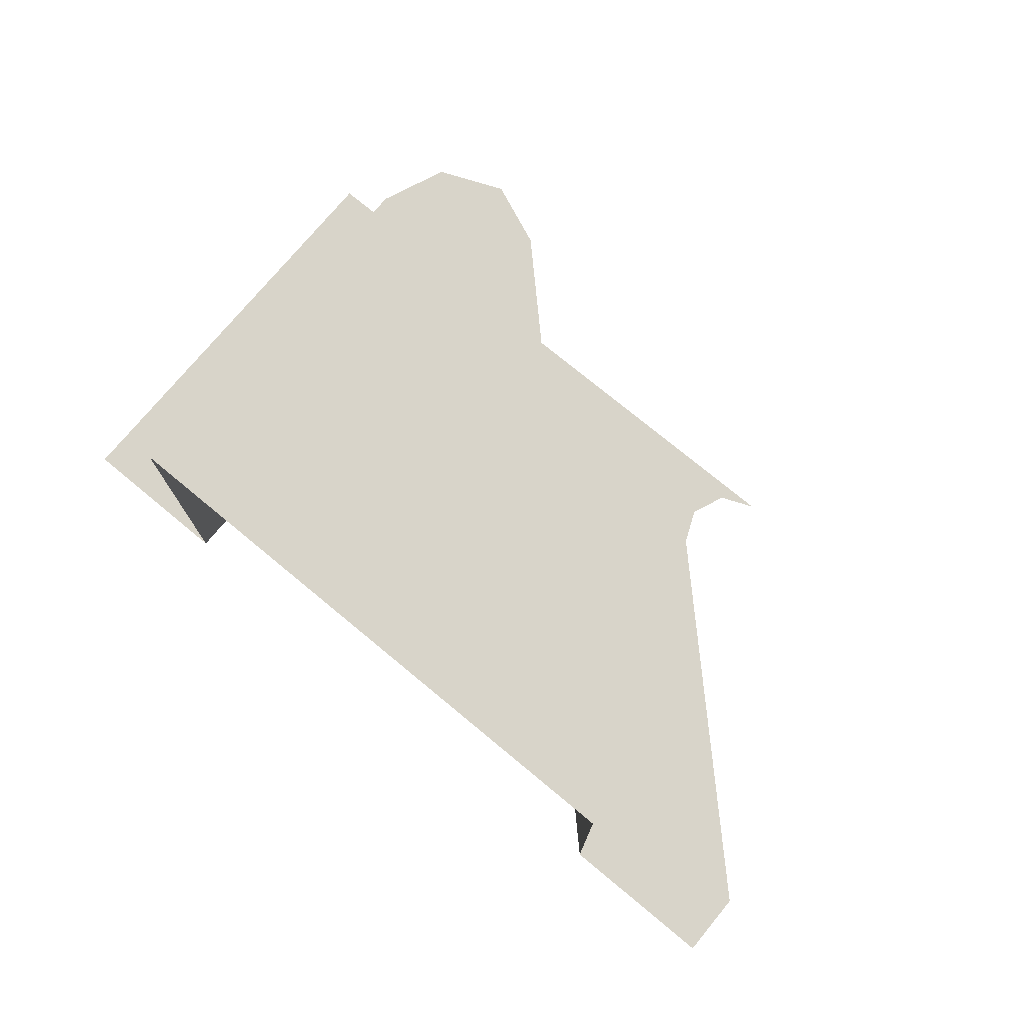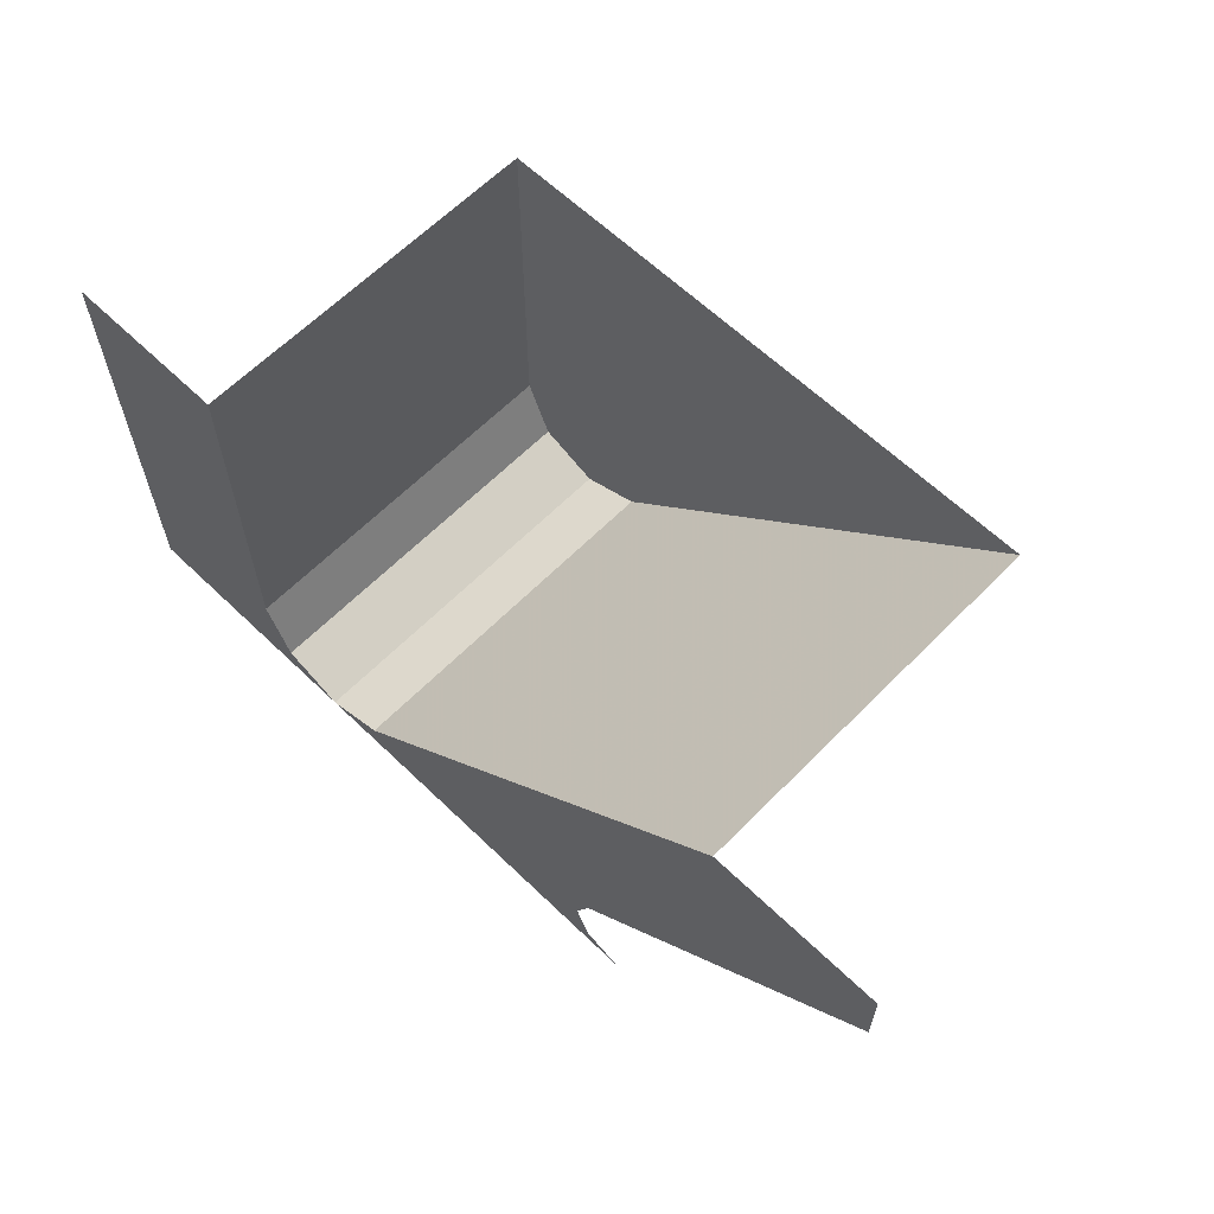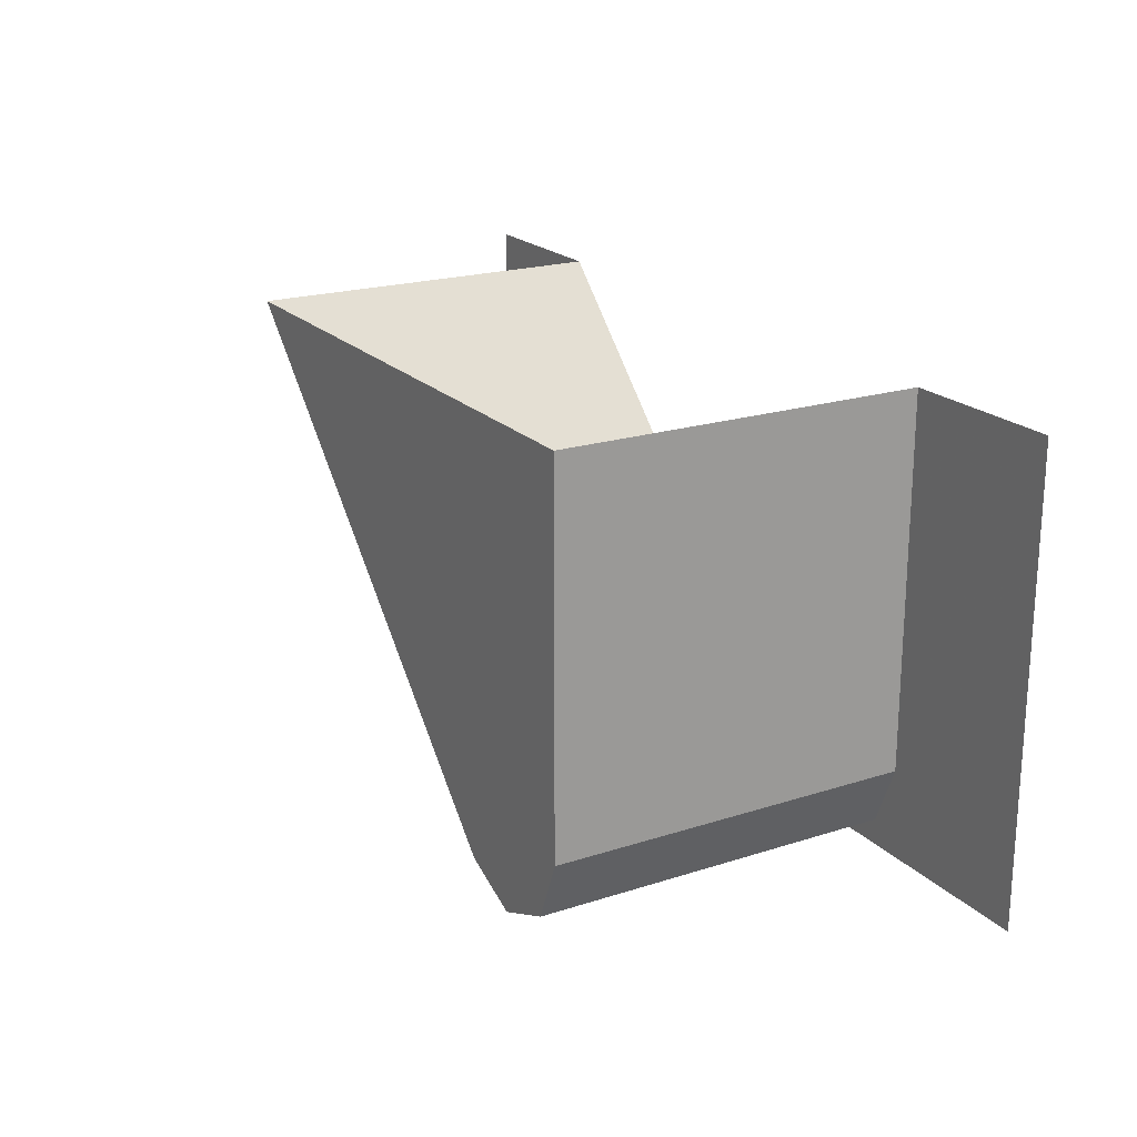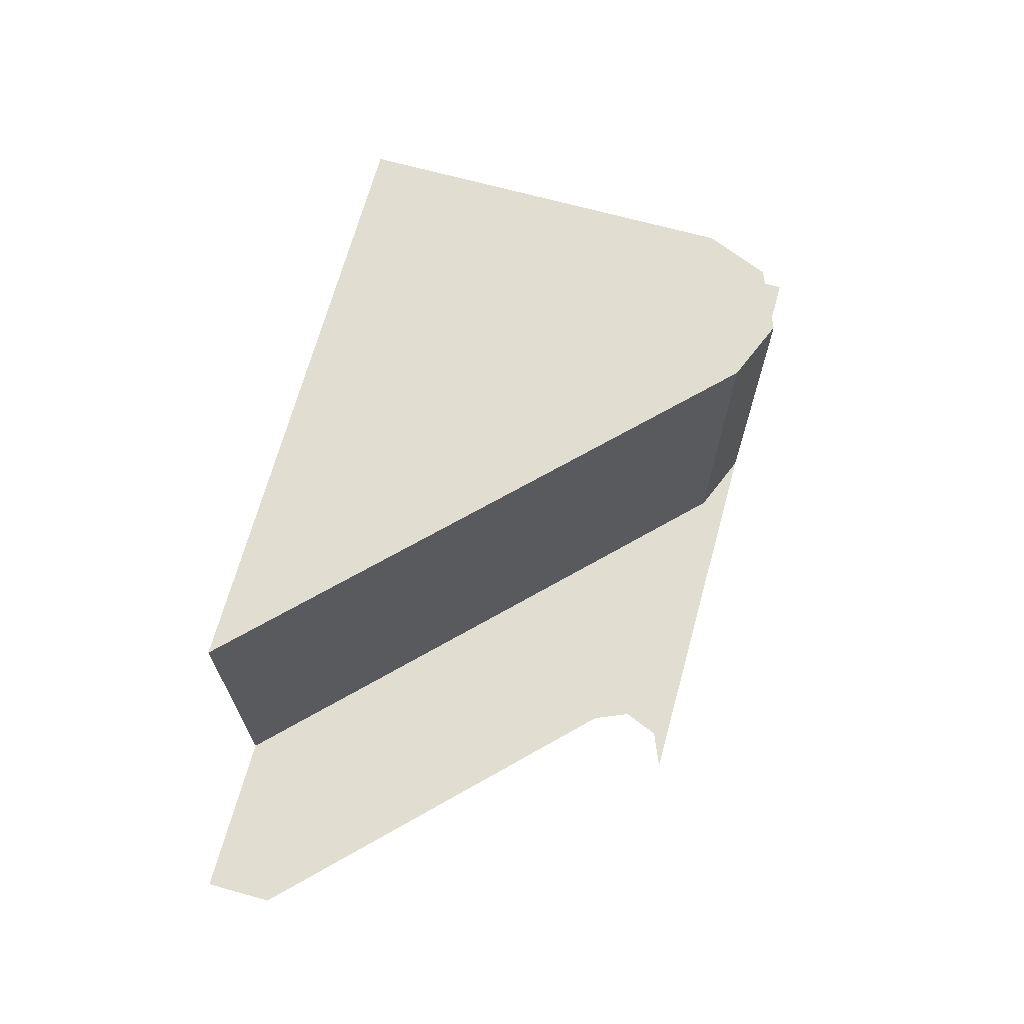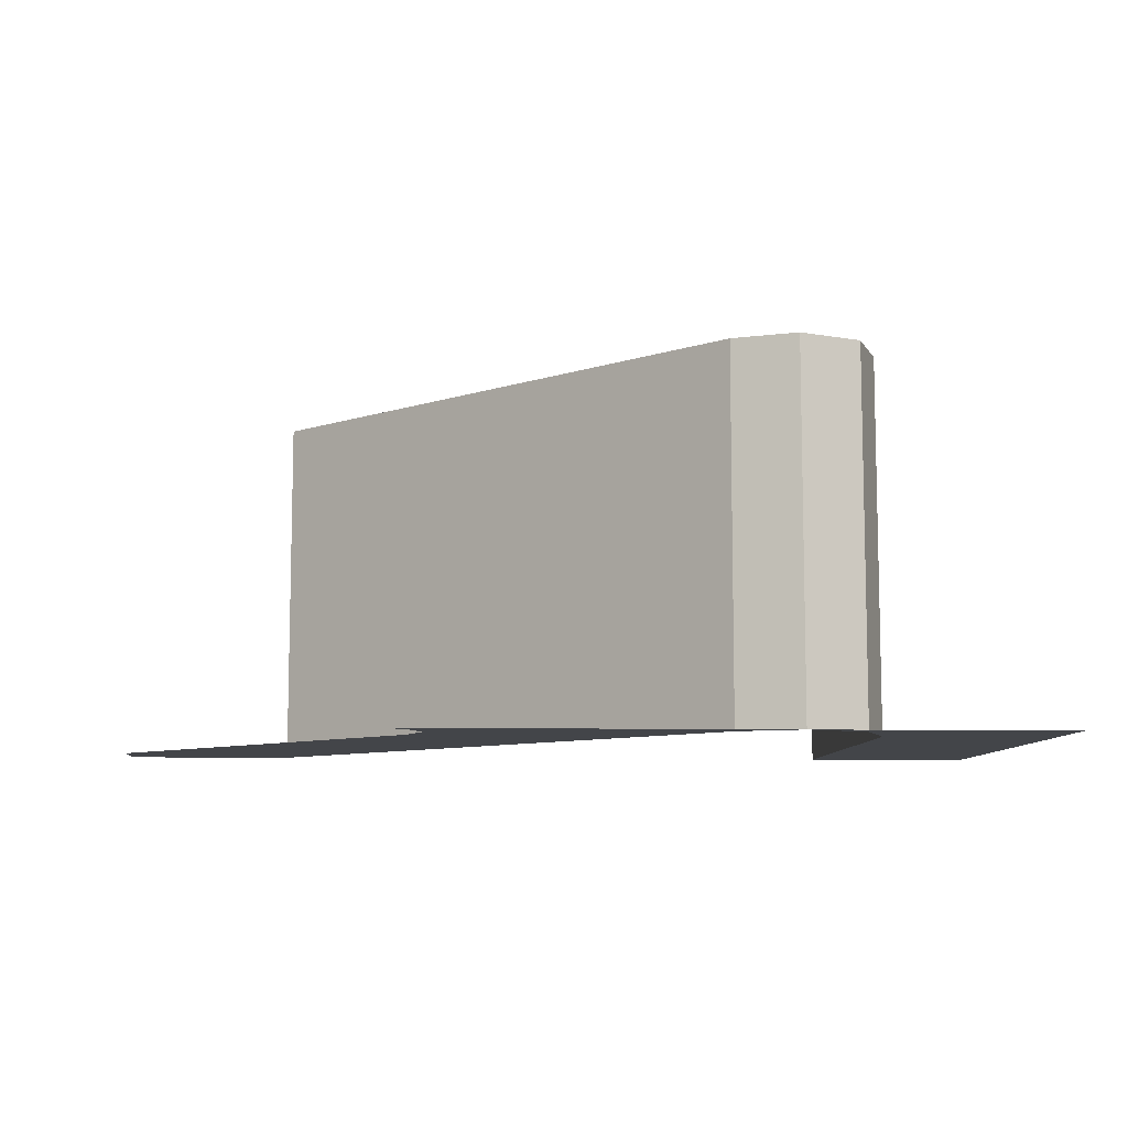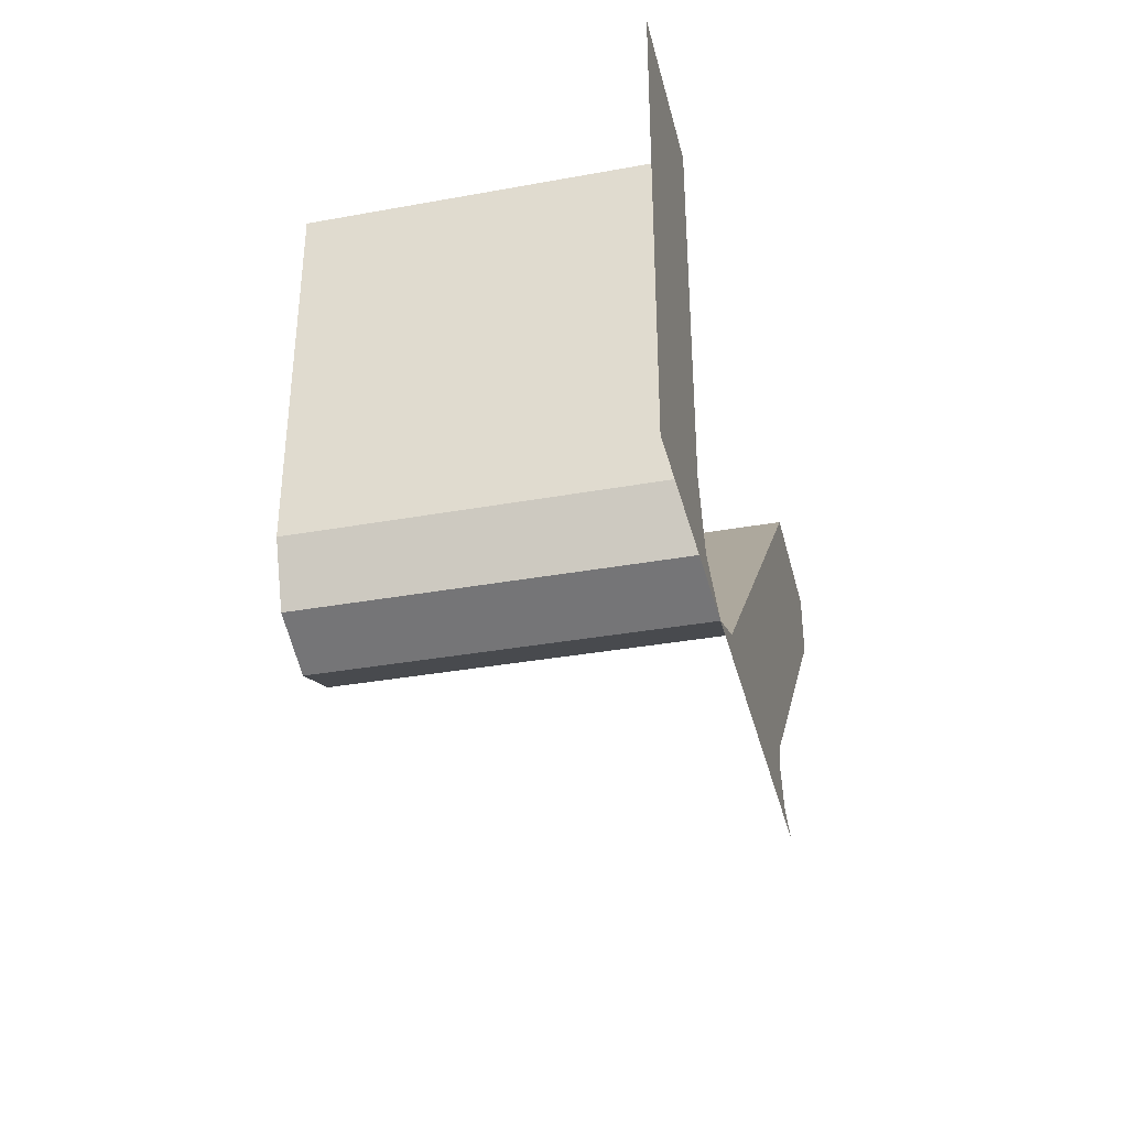
<metadata>
{"format":"obj","ext":"obj","renderer":"f3d","projection":"perspective","resolution":1024,"background":"white","views":[{"elev":75.1,"azim":39.6,"up":"+Y"},{"elev":62.3,"azim":44.3,"up":"+Z"},{"elev":20.6,"azim":-120.2,"up":"+Z"},{"elev":68.6,"azim":105.4,"up":"+Y"},{"elev":-8.7,"azim":176.6,"up":"+Y"},{"elev":-35.3,"azim":-76.5,"up":"+Z"}]}
</metadata>
<code>
v -0.3182 -0.5 0.5
v -0.2904 -0.5 0.5278
v -0.3182 -0.5 0.595
v -0.3182 -0.5 0.5
v -0.2232 -0.5 0.5
v -0.2904 -0.5 0.5278
v -0.1282 -0.5 0.5
v -0.156 -0.5 0.5278
v -0.2232 -0.5 0.5
v -0.2904 -0.1 0.5278
v -0.2232 -0.1 0.5
v -0.156 -0.1 0.5278
v -0.3182 -0.1 0.595
v -0.2904 -0.5 0.5278
v -0.3182 -0.5 0.595
v -0.3182 -0.1 0.595
v -0.2904 -0.1 0.5278
v -0.2232 -0.5 0.5
v -0.2904 -0.5 0.5278
v -0.2904 -0.1 0.5278
v -0.2232 -0.1 0.5
v -0.156 -0.5 0.5278
v -0.2232 -0.5 0.5
v -0.2232 -0.1 0.5
v -0.156 -0.1 0.5278
v -0.3182 -0.5 0.595
v -0.3182 -0.1 0.595
v -0.3182 -0.1 1
v -0.3182 -0.5 1
v -0.3182 -0.5 0.595
v -0.3182 -0.5 1
v -0.5 -0.5 1
v -0.5 -0.5 0.7621
v -0.1282 -0.5 0.5
v 0 -0.5 0.5
v 0.3182 -0.5 1
v -0.156 -0.5 0.5278
v 0 -0.5 0.5
v 0.1525 -0.5 0.5546
v 0.1685 -0.5 0.5931
v 0.1685 -0.5 0.5931
v 0.3182 -0.5 1
v 0 -0.5 0.5
v 0.1685 -0.5 0.516
v 0.1525 -0.5 0.5546
v 0 -0.5 0.5
v 0.2071 -0.5 0.5
v 0.1685 -0.5 0.516
v 0 -0.5 0.5
v 0.3182 -0.5 1
v 0.1685 -0.5 0.5931
v 0.5 -0.5 0.9246
v 0.5 -0.5 1
v 0.3182 -0.1 1
v -0.156 -0.1 0.5278
v -0.156 -0.5 0.5278
v 0.3182 -0.5 1
v -0.3182 -0.1 0.595
v -0.156 -0.1 0.5278
v 0.3182 -0.1 1
v -0.3182 -0.1 1
v -0.5 -0.5 0.7621
v -0.5 -0.5 0.5
v -0.3182 -0.5 0.5
v -0.3182 -0.5 0.595
g mesh53875
f 1 2 3
f 4 5 6
f 7 8 9
g mesh53877
f 10 11 12
f 12 13 10
g mesh53881
f 14 16 15
f 16 14 17
f 18 20 19
f 20 18 21
f 22 24 23
f 24 22 25
g mesh53885
f 26 27 28
f 28 29 26
f 30 31 32
f 32 33 30
f 34 35 36
f 36 37 34
f 38 39 40
f 41 42 43
f 44 45 46
f 47 48 49
f 50 51 52
f 52 53 50
f 54 55 56
f 56 57 54
g mesh53886
f 58 59 60
f 60 61 58
f 62 63 64
f 64 65 62

</code>
